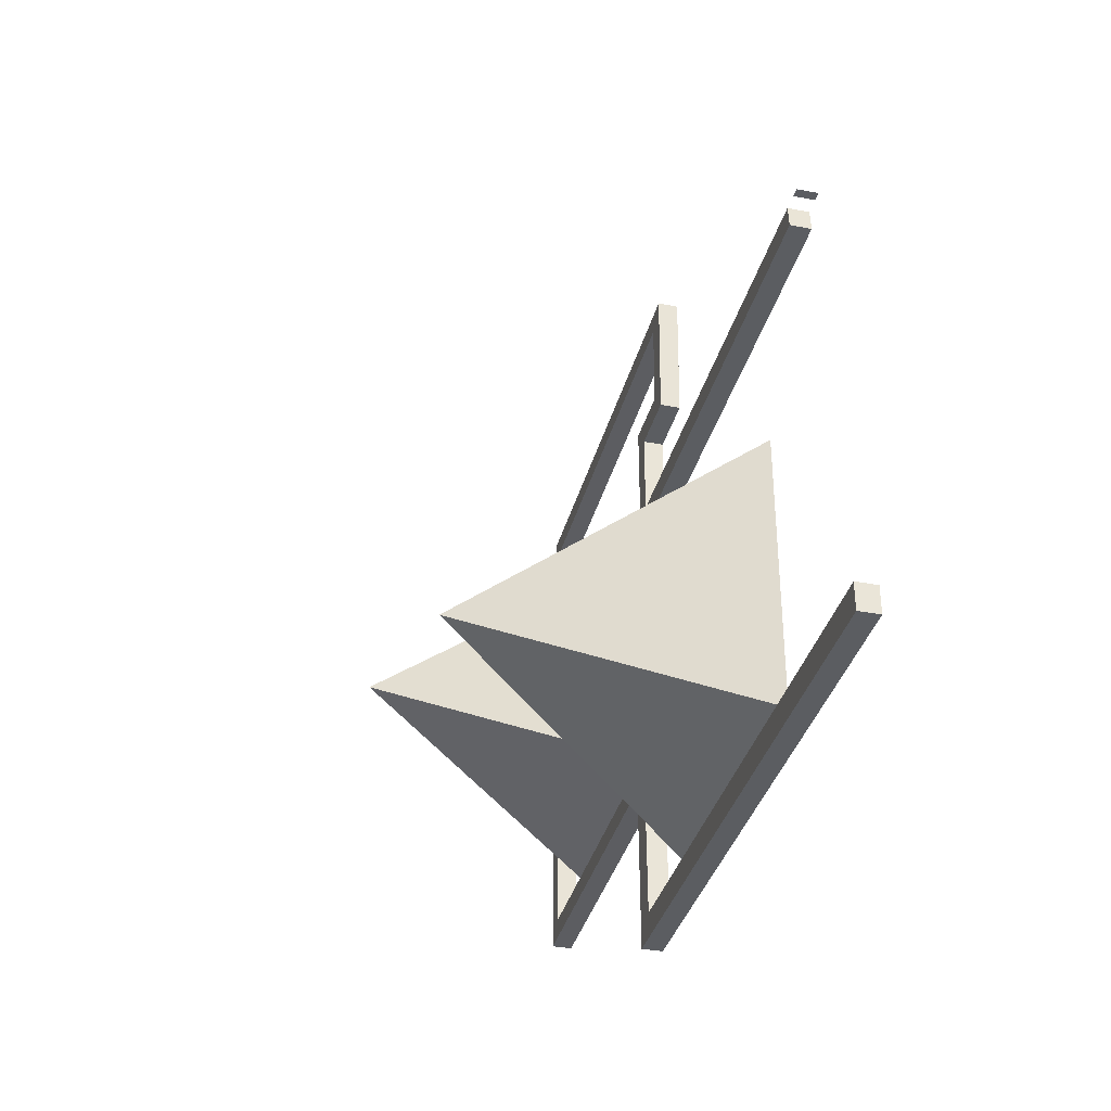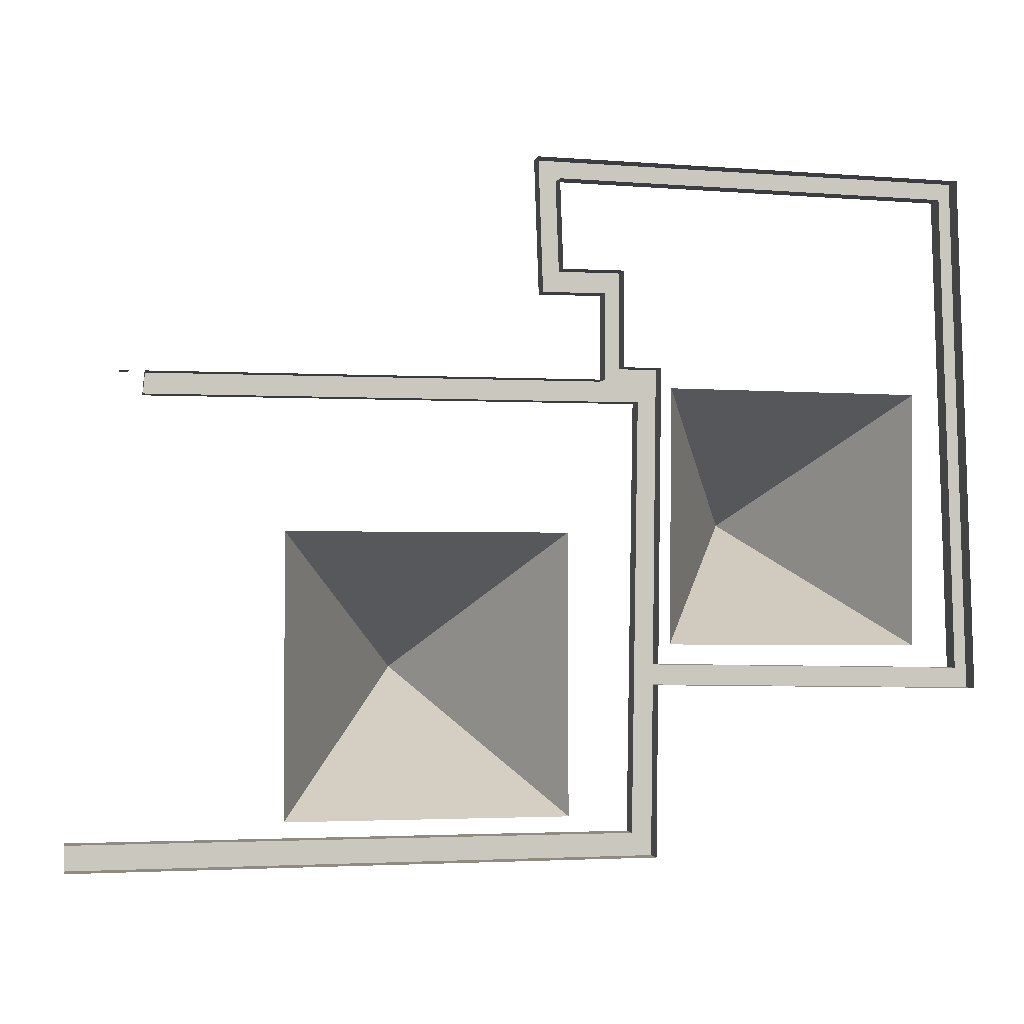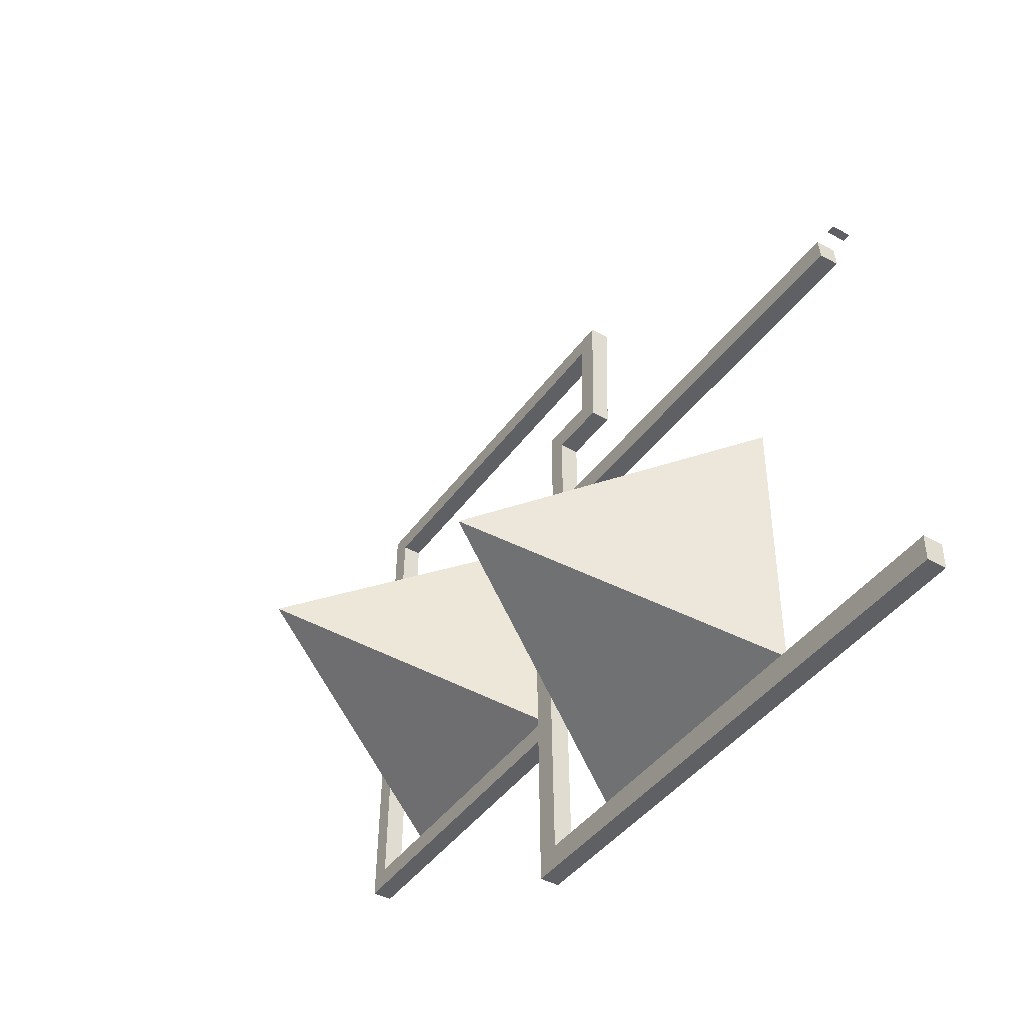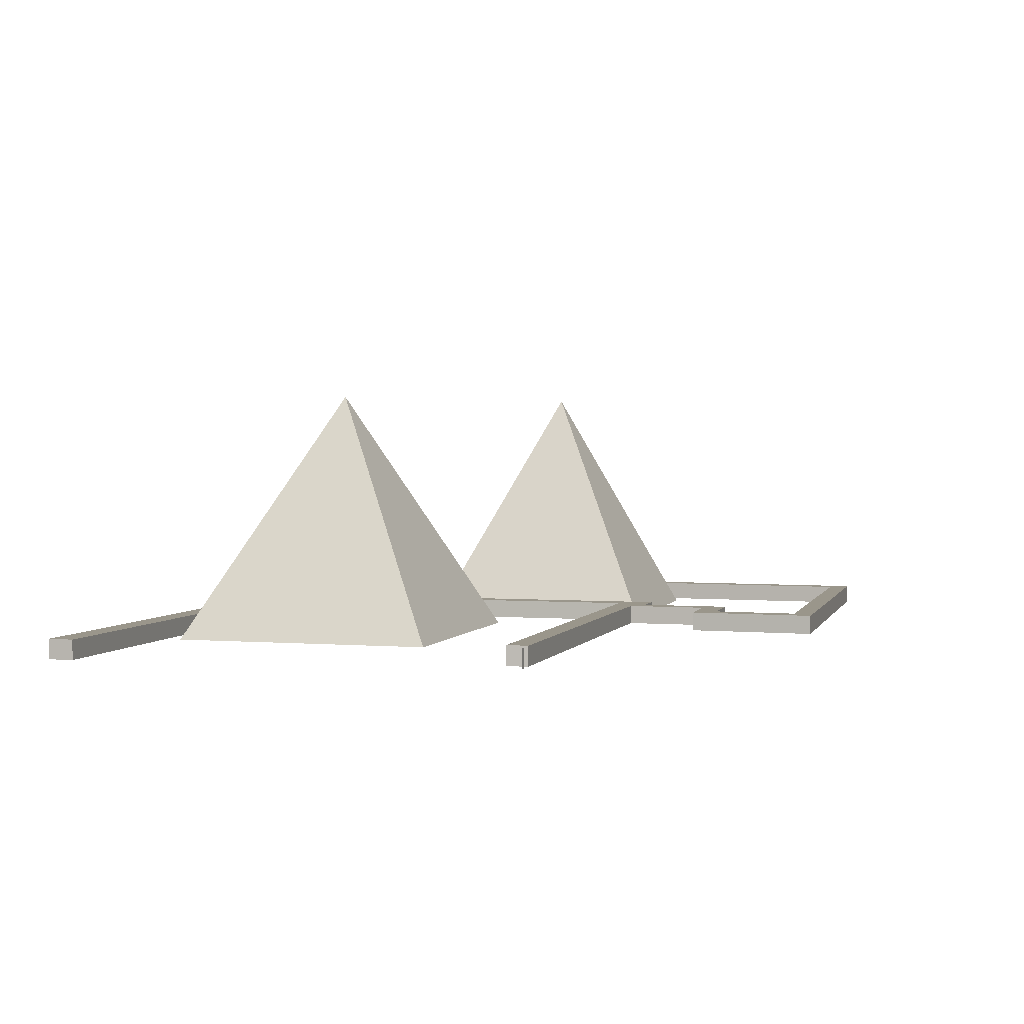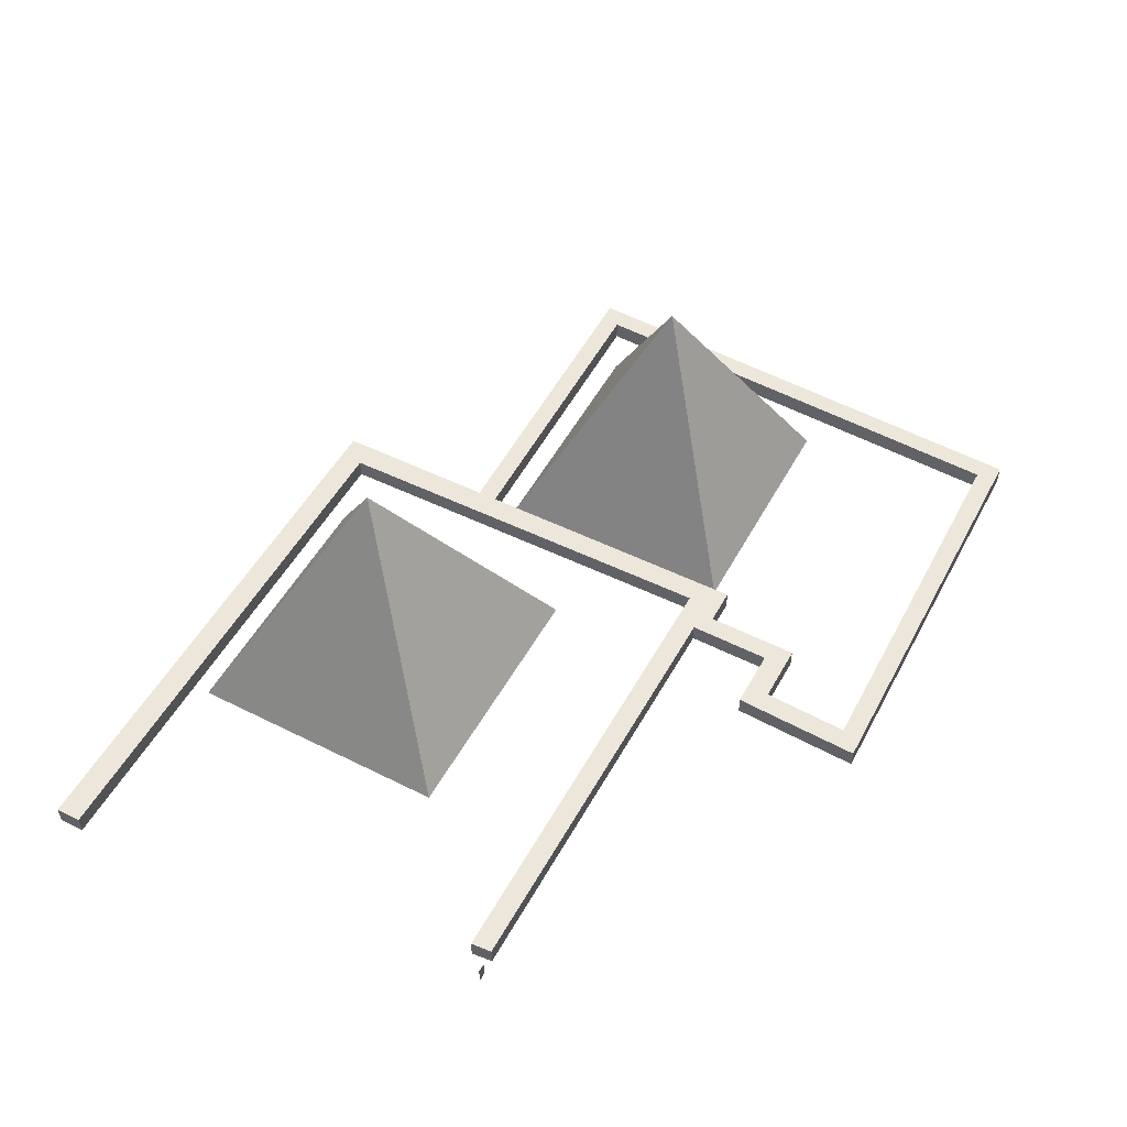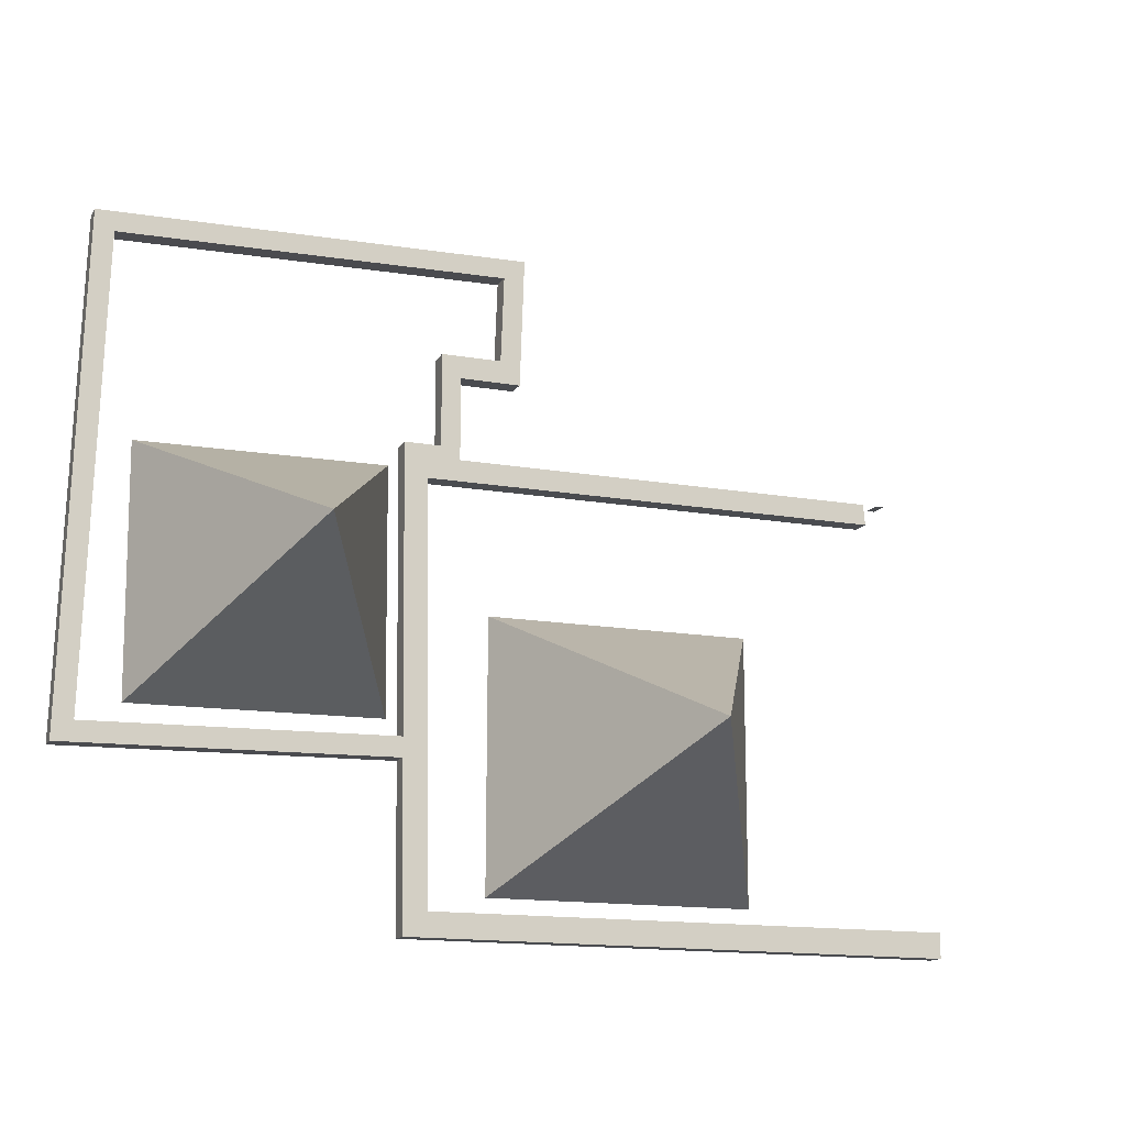
<metadata>
{"format":"obj","ext":"obj","renderer":"f3d","projection":"perspective","resolution":1024,"background":"white","views":[{"elev":-35.7,"azim":-104.2,"up":"+Z"},{"elev":-2.1,"azim":-11.6,"up":"+Z"},{"elev":-42.7,"azim":-123.3,"up":"+Z"},{"elev":2.3,"azim":-73.9,"up":"+Y"},{"elev":52.3,"azim":-61.5,"up":"+Y"},{"elev":-14.7,"azim":159.1,"up":"+Z"}]}
</metadata>
<code>
g Mesh1 Model
v 20.56 20 -21.96
v 31.12 5.395e-17 -32.46
v 10.06 5.395e-17 -32.46
f 1 2 3
v 31.06 5.395e-17 -11.46
v 31.06 5.191e-17 -11.64
f 4 5 2 1
v 10.06 5.395e-17 -11.46
v 10.36 1.802e-17 -11.46
f 1 6 7 4
v 10.06 5.343e-17 -21.23
v 10.06 -8.947e-17 -15.18
f 6 1 3 8 9
g Mesh2 Model
v 48.62 20 -10.26
v 58.33 -6.68e-16 -0.7165
v 58.16 -6.68e-16 -19.97
f 10 11 12
v 39.08 -6.68e-16 -0.5485
f 10 13 11
v 38.91 -6.68e-16 -19.8
f 10 14 13
f 14 10 12
g Mesh3 Model
v 0 1.53 -0
v 36.47 1.53 -1.658
v -0.1466 1.53 -1.658
f 15 16 17
v 33.93 1.53 -5.053e-14
f 16 15 18
v 0 0 -0
v 33.93 6.67e-16 -5.053e-14
f 19 20 18 15
v 33.93 -6.68e-16 6.476
v 33.93 1.53 6.476
f 18 20 21 22
v 29.21 -6.68e-16 6.476
v 29.21 1.53 6.476
f 21 23 24 22
v 28.86 -6.68e-16 16.61
v 28.86 1.53 16.61
f 23 25 26 24
v 29.19 -6.68e-16 6.868
f 27 23 25
v 62.09 -6.68e-16 16
v 62.09 1.53 16
f 25 28 29 26
v 63.24 -6.676e-16 -23.28
v 63.24 1.53 -23.28
f 28 30 31 29
v 38 2.499e-16 -22.84
v 38 1.53 -22.84
f 30 32 33 31
v 37.85 -6.68e-16 -35.65
v 37.85 1.53 -35.65
f 32 34 35 33
v -5.449 -6.68e-16 -35.77
v -5.449 1.53 -35.77
f 34 36 37 35
v -5.449 -6.68e-16 -33.78
v -5.449 1.53 -33.78
f 36 38 39 37
v 35.95 -6.68e-16 -33.78
v 35.95 1.53 -33.78
f 38 40 41 39
v 36.47 -6.68e-16 -1.658
f 40 42 16 41
v -0.1466 -6.68e-16 -1.658
f 42 43 17 16
f 43 19 15 17
f 35 41 16
f 37 41 35
f 41 37 39
v 38.02 1.53 -21.29
f 16 44 35
v 38.3 1.53 0.9635
f 16 45 44
v 35.45 1.53 0.9635
f 16 46 45
f 16 18 46
v 35.45 1.53 8.243
f 46 18 47
f 22 47 18
v 30.76 1.53 8.243
f 22 48 47
f 24 48 22
v 30.51 1.53 15.03
f 48 24 49
f 26 49 24
f 49 26 29
v 60.58 1.53 14.48
f 49 29 50
v 61.64 1.53 -21.7
f 50 29 51
f 31 51 29
f 31 44 51
f 44 31 33
f 35 44 33
v 38.02 2.738e-16 -21.29
v 61.64 1.832e-15 -21.7
f 52 53 51 44
v 60.58 1.812e-15 14.48
f 53 54 50 51
v 30.51 -6.68e-16 15.03
f 54 55 49 50
v 30.76 -6.669e-16 8.243
f 55 56 48 49
v 35.45 -6.68e-16 8.243
f 56 57 47 48
v 35.45 -6.68e-16 6.476
v 35.45 1.53 6.476
f 57 58 59 47
v 35.45 -6.68e-16 0.9635
f 58 60 46 59
v 38.3 -6.68e-16 0.9635
f 60 61 45 46
f 61 52 44 45
f 46 47 59
v 29.19 1.53 6.868
f 62 26 24
g Mesh4 Model
v -1.823 0 -0
v -1.16 0 -0
v -1.16 1.505 -0
v -1.823 1.505 -0
f 63 64 65 66

</code>
